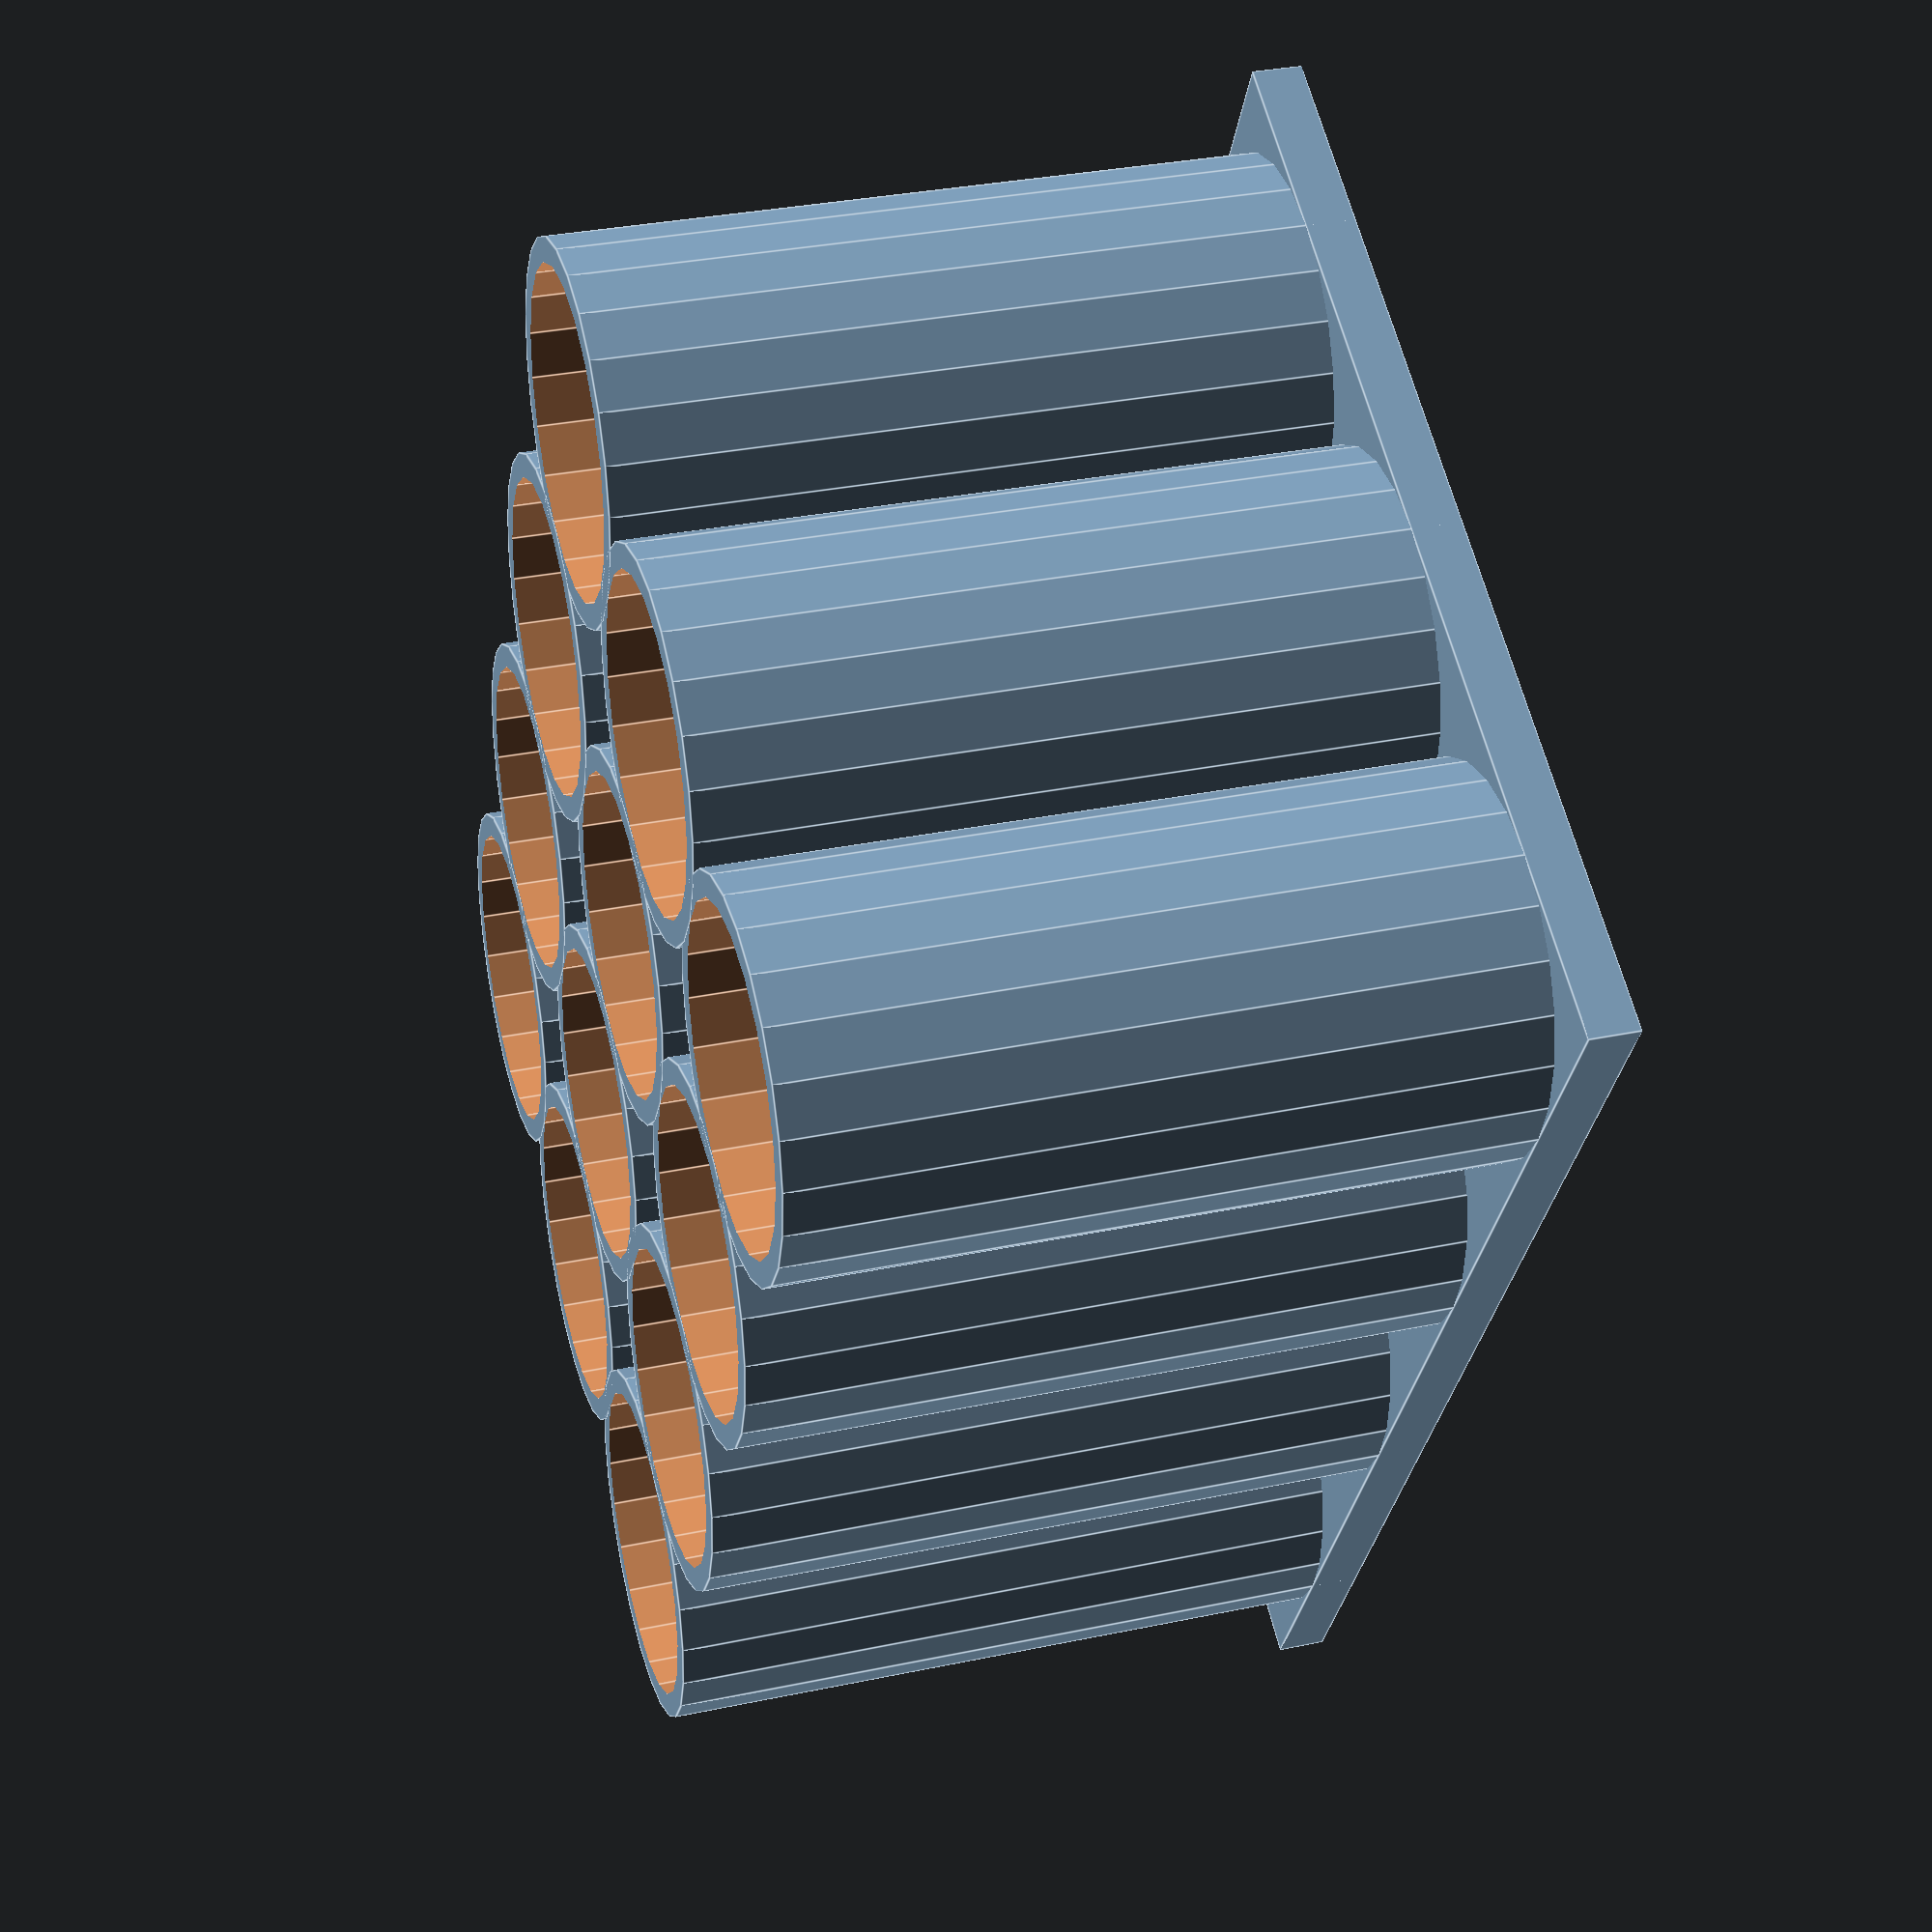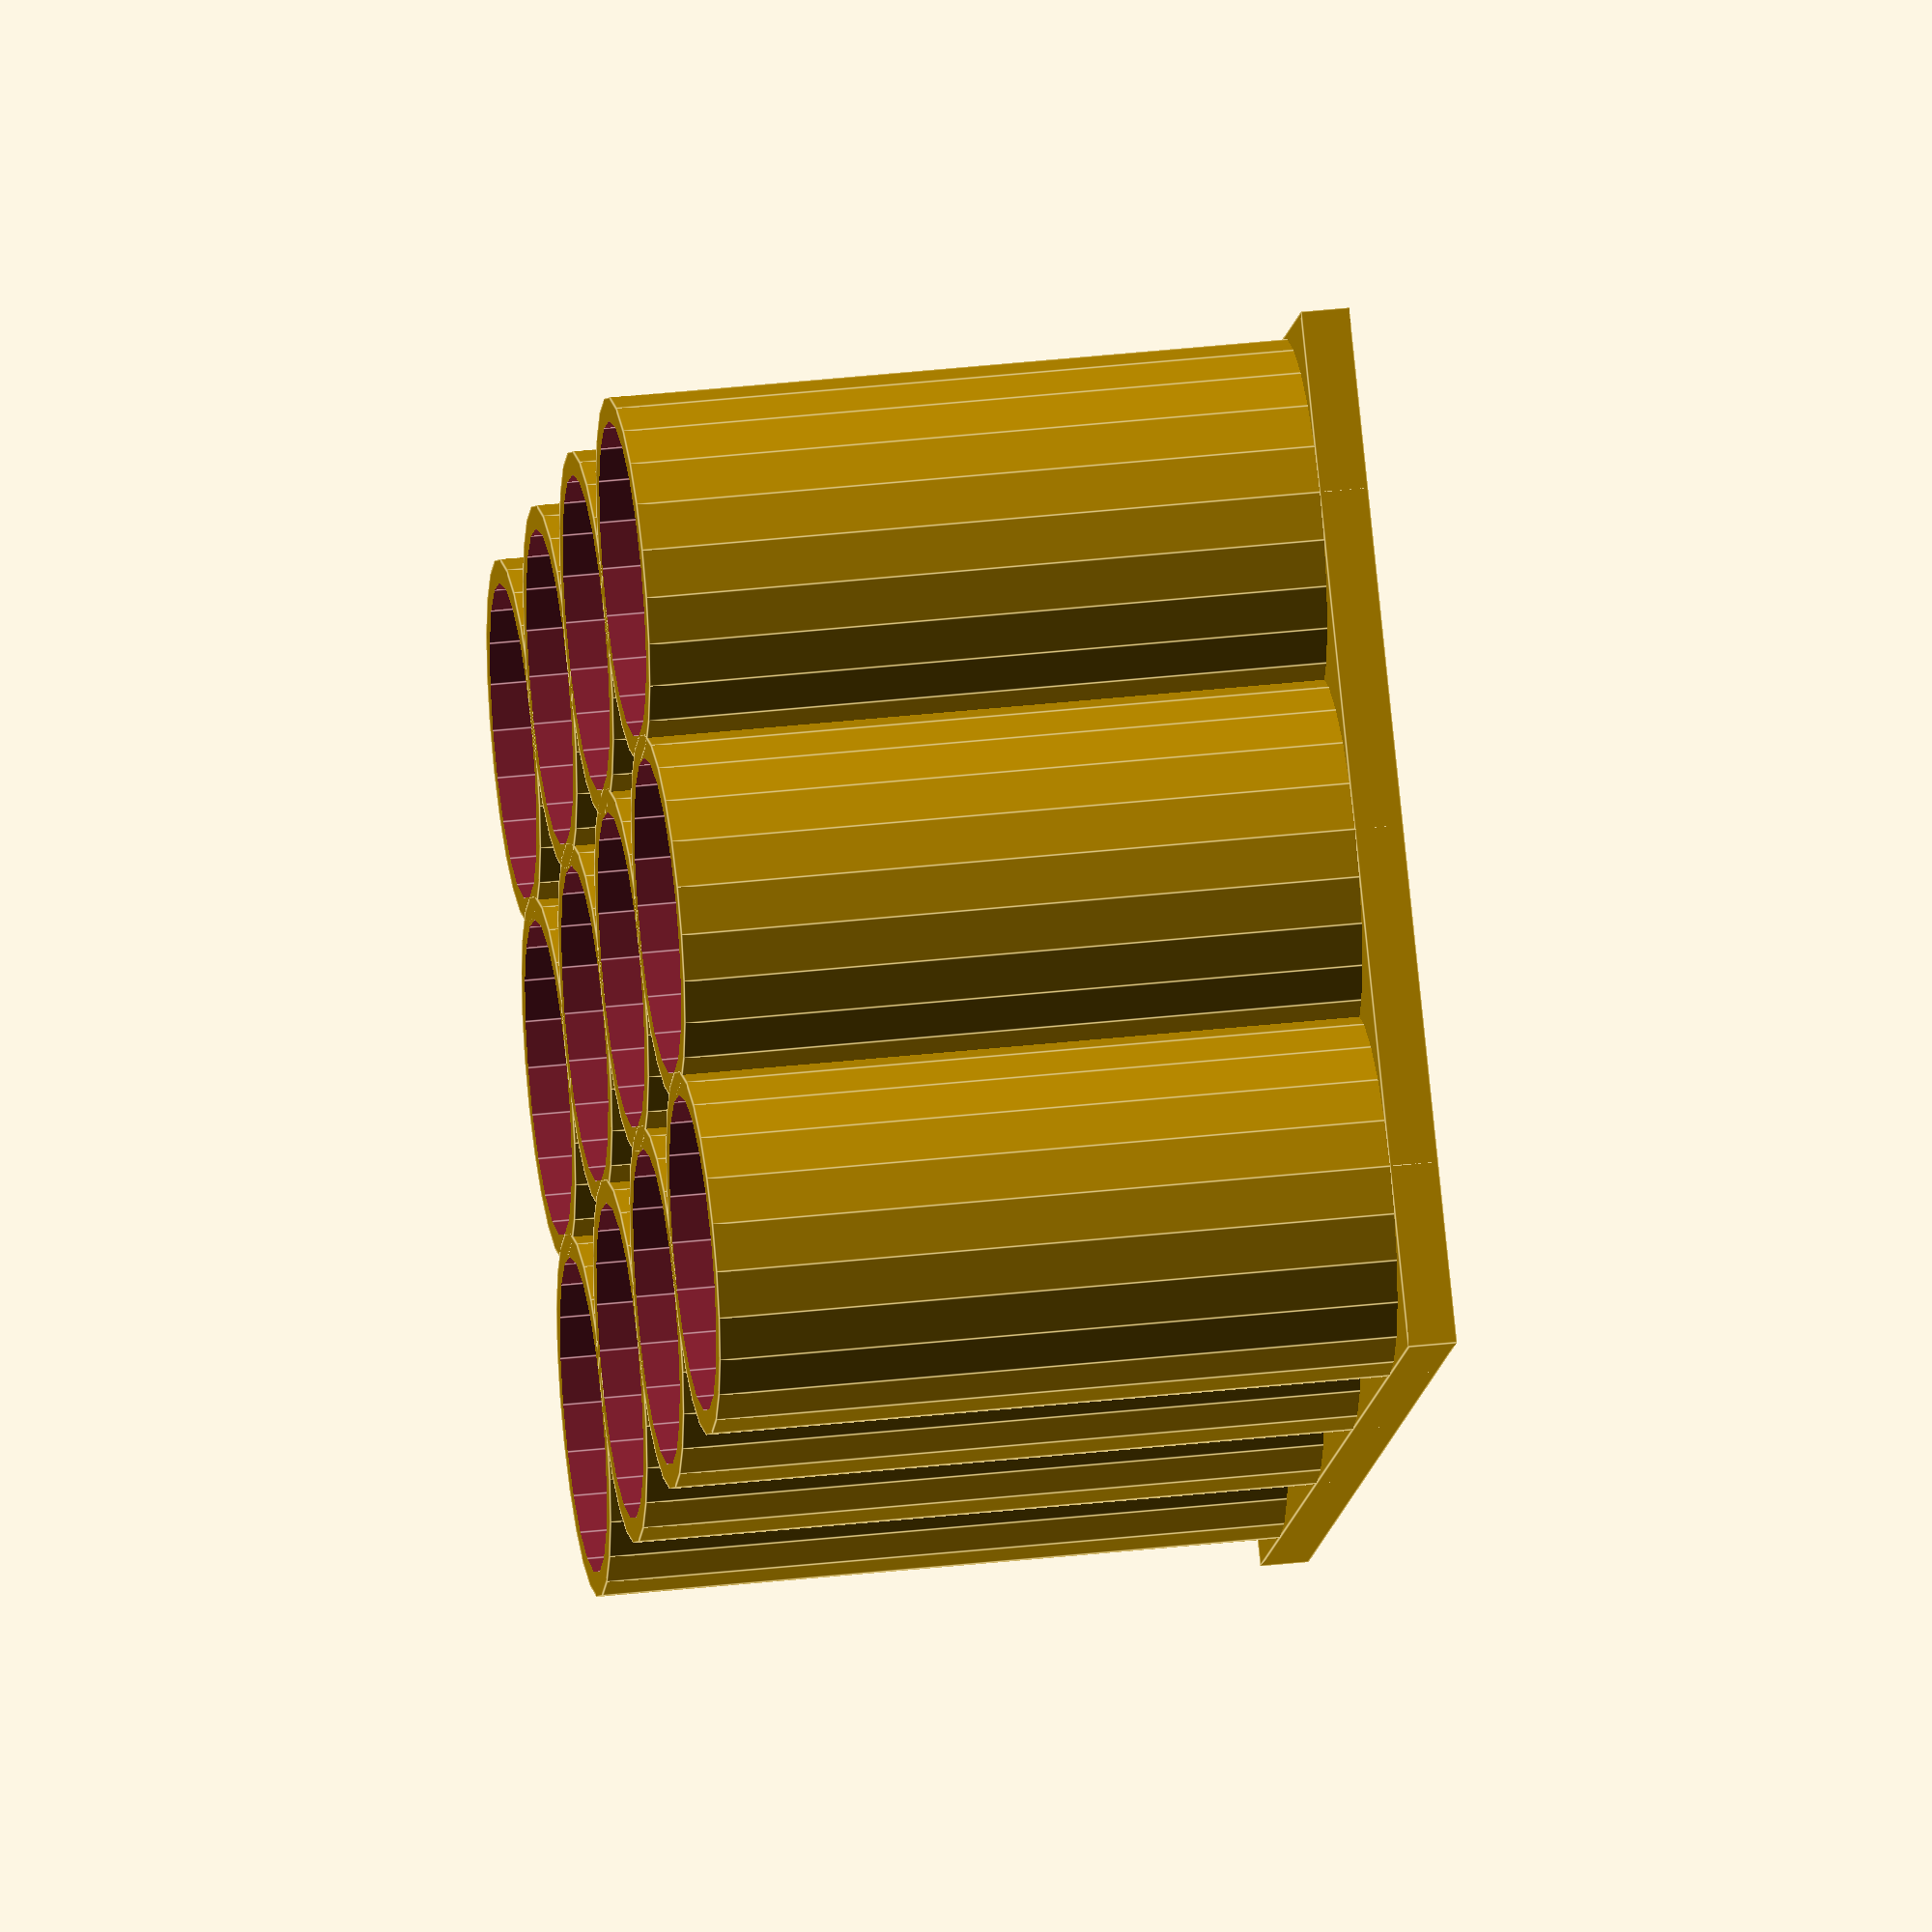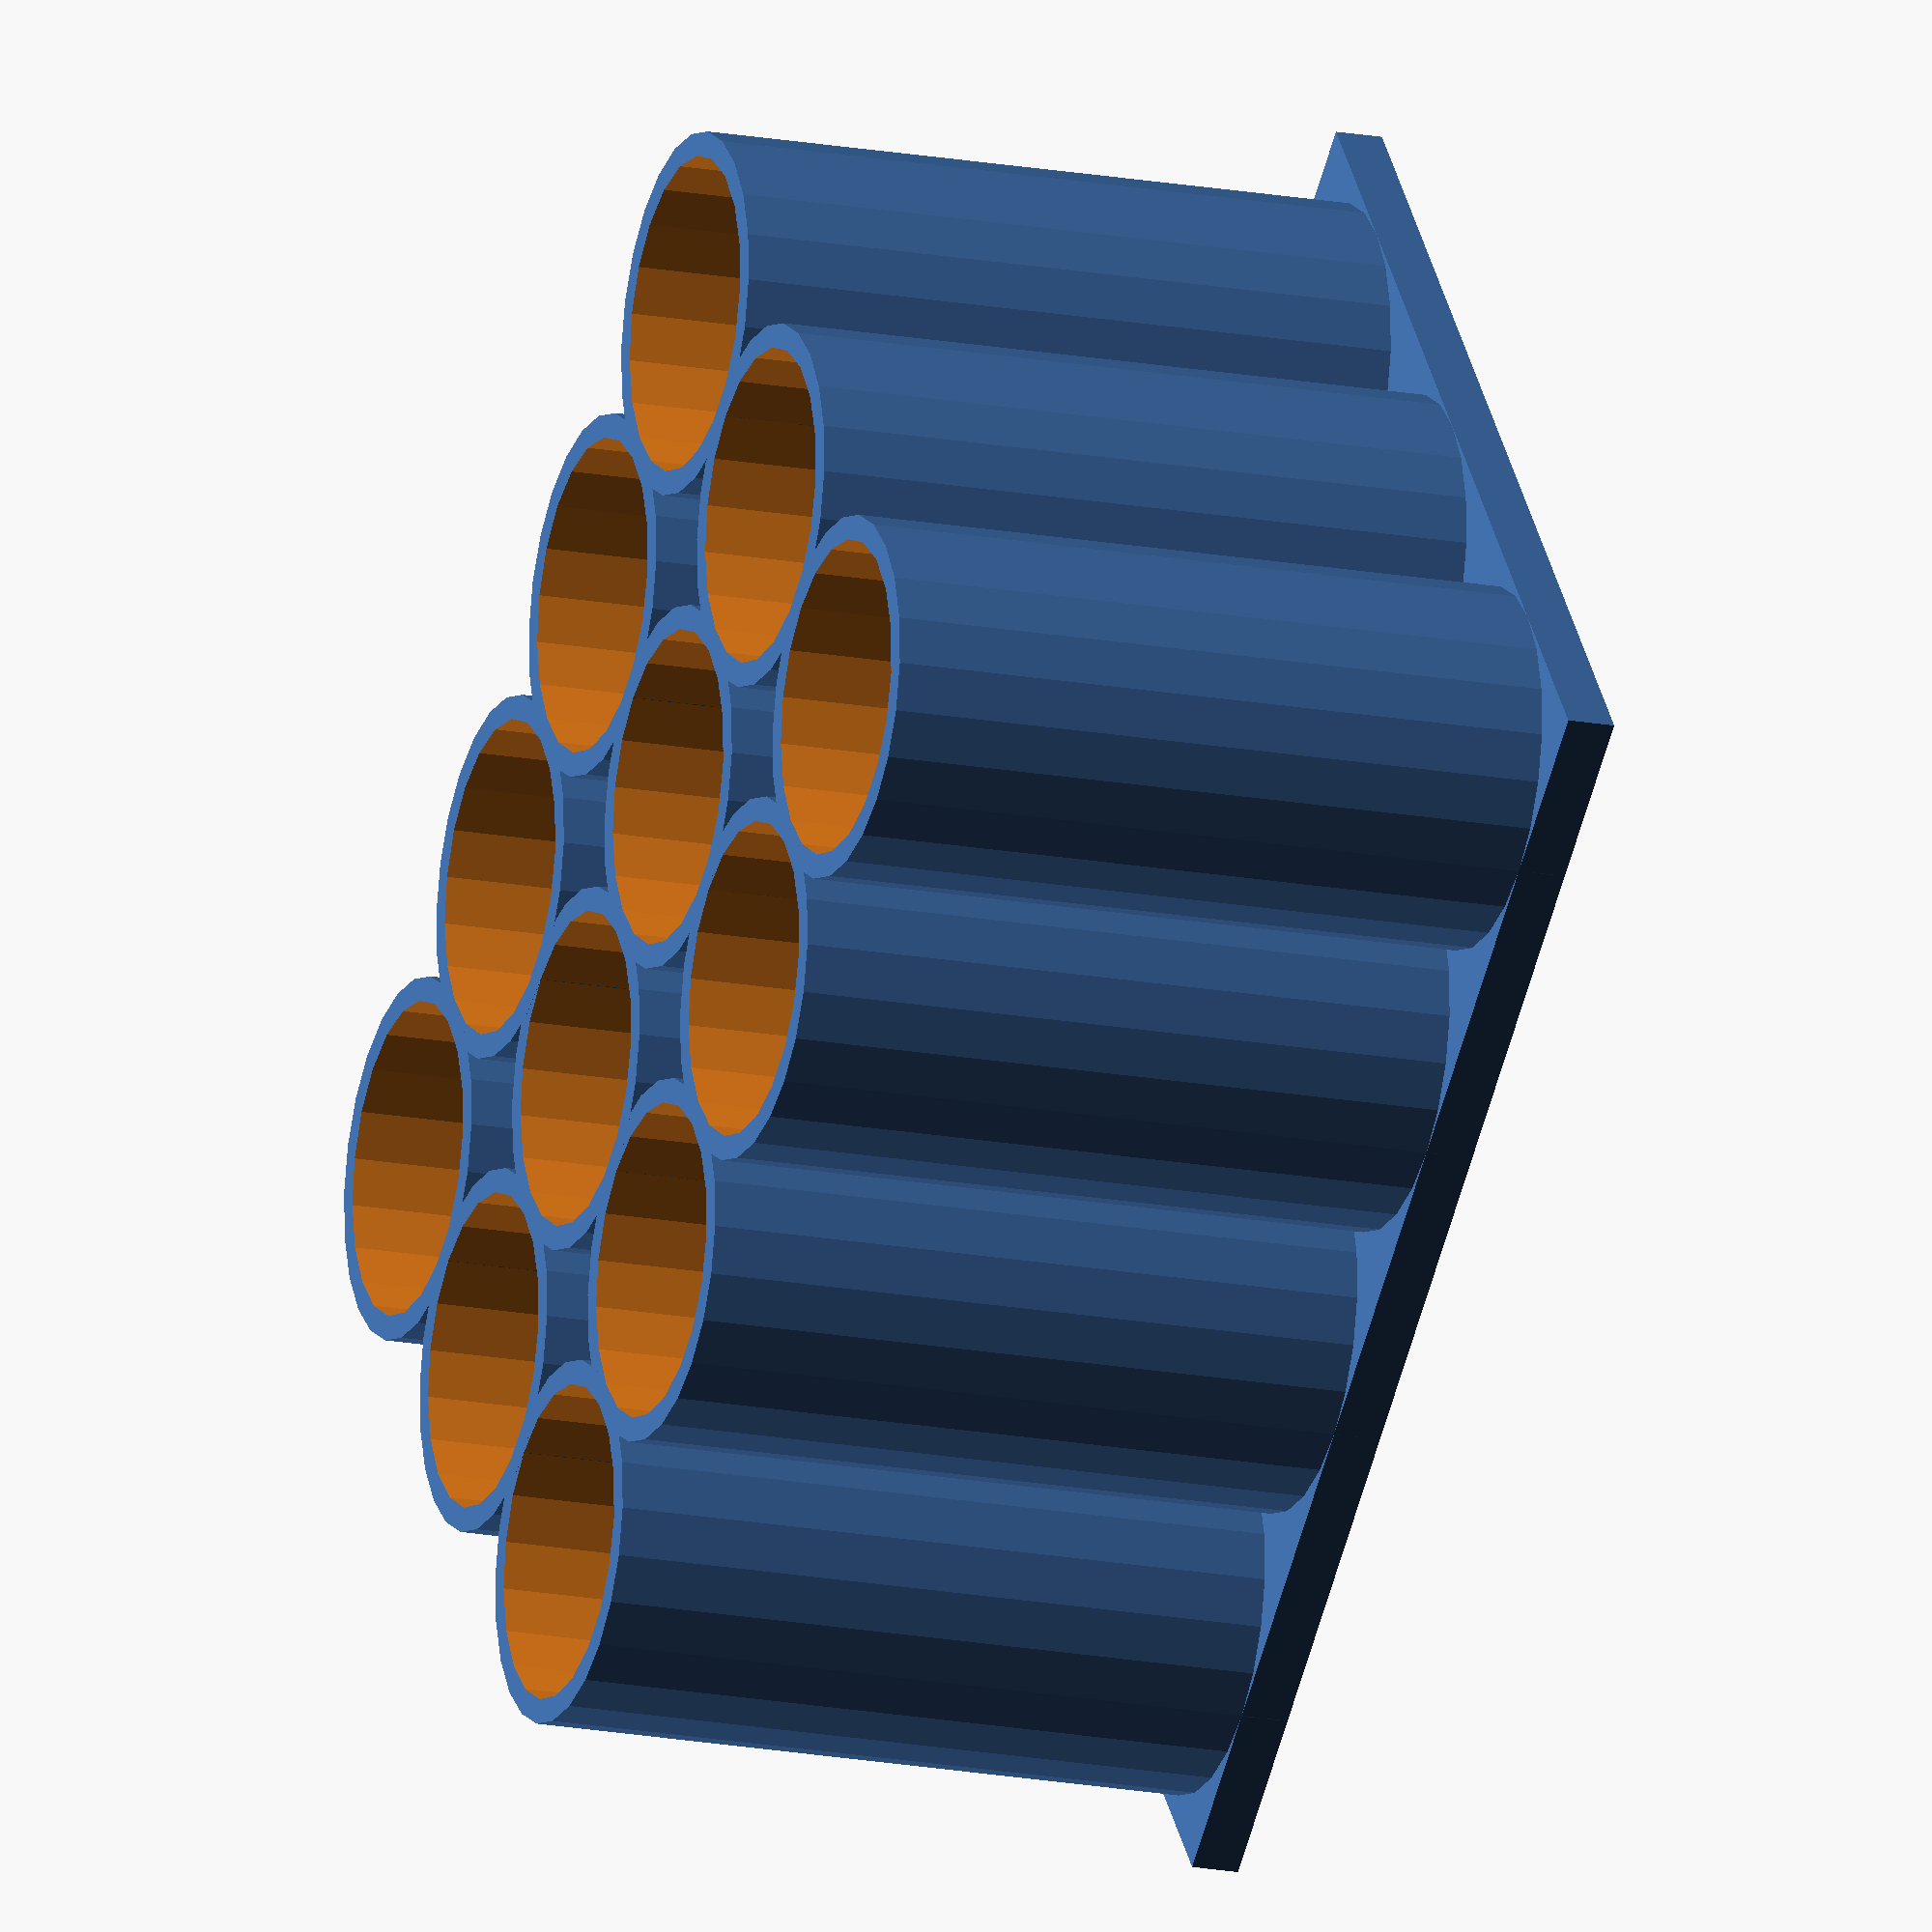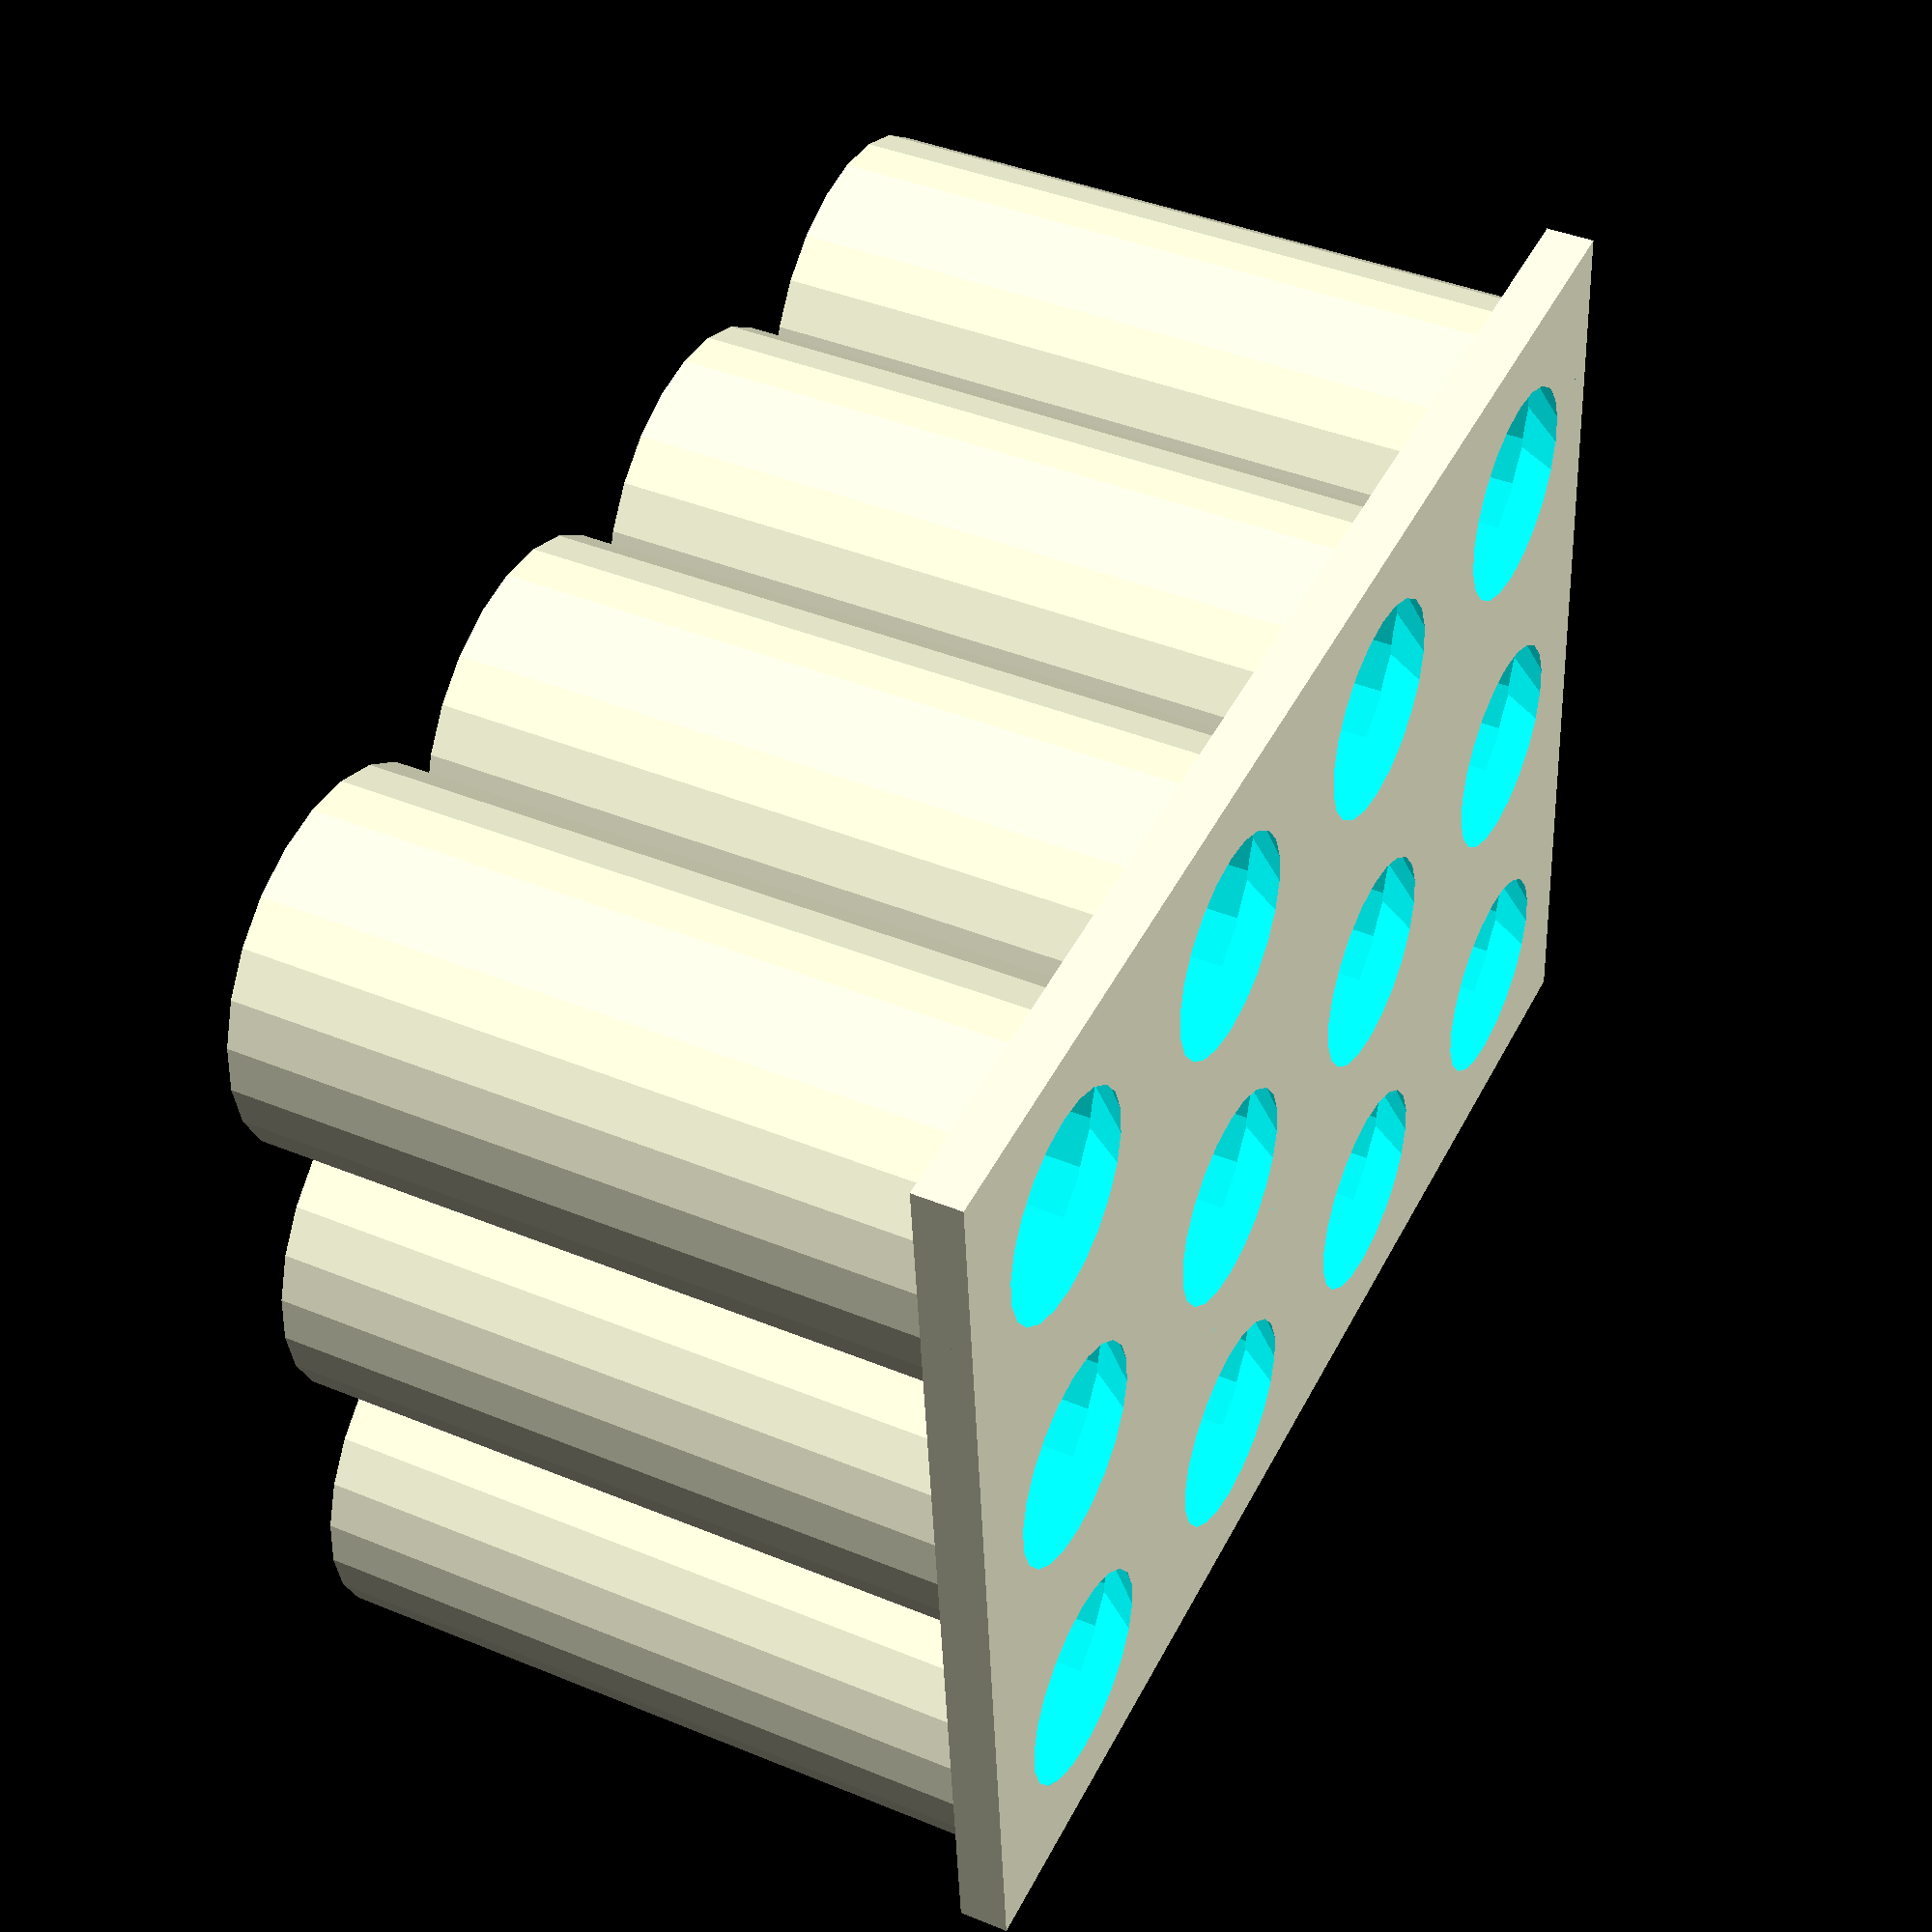
<openscad>
// Customizable screw driver stand top
// Created by Kjell Kernen
// Date 30.9.2015

/*[Pattern Parameters]*/
// of screw drivers:
rows=3;       // [2:5]

// of screw drivers per row:
number=4;     // [2:6]

// of the stand in mm:
height=30;    // [15:50]

// of the screw driver tubes in mm:
inner_diameter=14;  // [10:40]

// in mm:
hole_diameter=7;  // [4:10]

/*[Hidden]*/
diameter = inner_diameter+1;
/* Modules */

module tube(height,width)
{
	difference()
	{
		cylinder(r=(width/2),    h=height);	
		translate([0,0,-1])
           cylinder(r=(width/2 -1), h=height+2);
	}
}

// Drawing starts here ********************************************

//Base
difference()
{
    translate([-diameter/2,-diameter/2,0])
        cube([rows*(diameter-1)+1,number*(diameter-1)+1,2]);
    for (xi=[0:1:rows-1])
        for(yi=[0:1:number-1])
            translate([xi*(diameter-1),yi*(diameter-1),-1])
                cylinder( d2=inner_diameter, d1=hole_diameter, h=3.5);
}    

        
//Tubes
for (xi=[0:1:rows-1])
    for(yi=[0:1:number-1])
        translate([xi*(diameter-1),yi*(diameter-1),0])
            tube (height, diameter);

</openscad>
<views>
elev=147.0 azim=28.3 roll=106.0 proj=p view=edges
elev=324.9 azim=46.1 roll=81.5 proj=o view=edges
elev=17.5 azim=230.7 roll=69.6 proj=o view=wireframe
elev=318.6 azim=95.0 roll=116.5 proj=p view=wireframe
</views>
